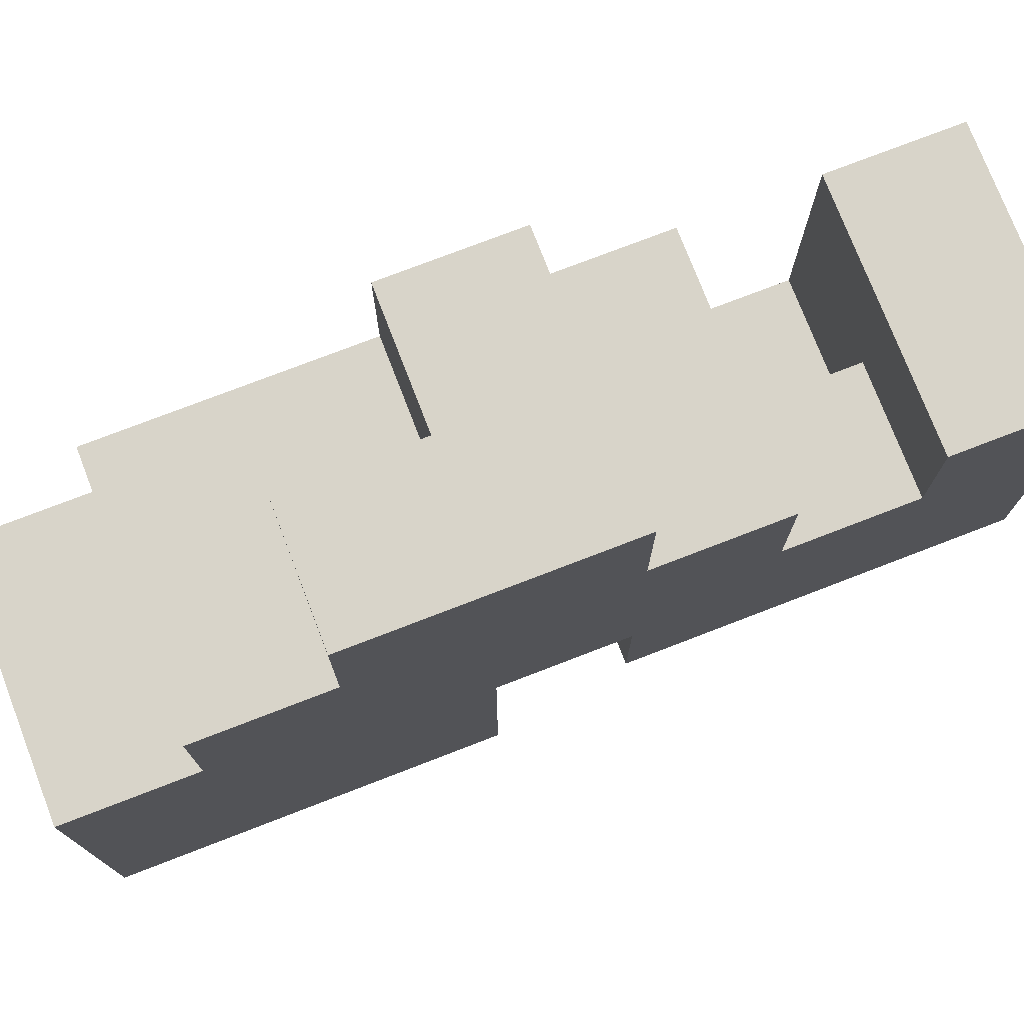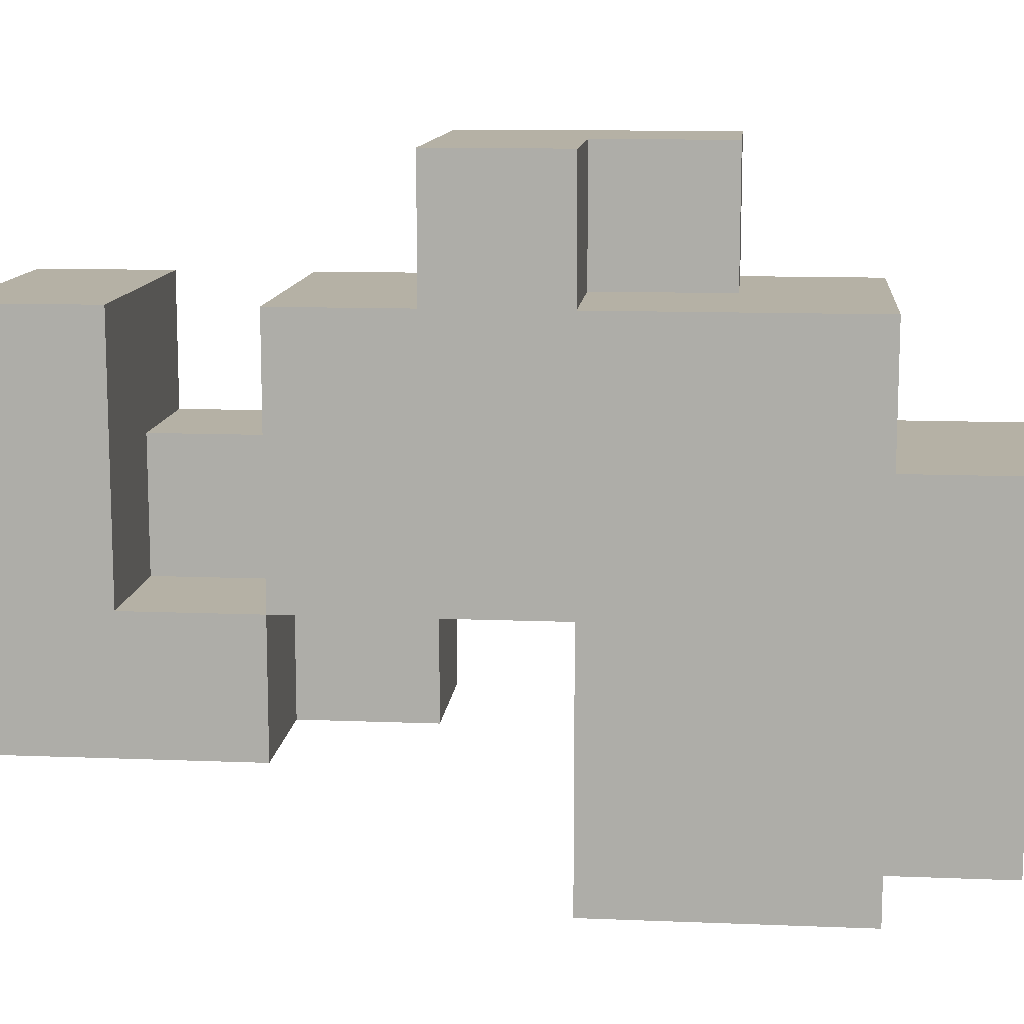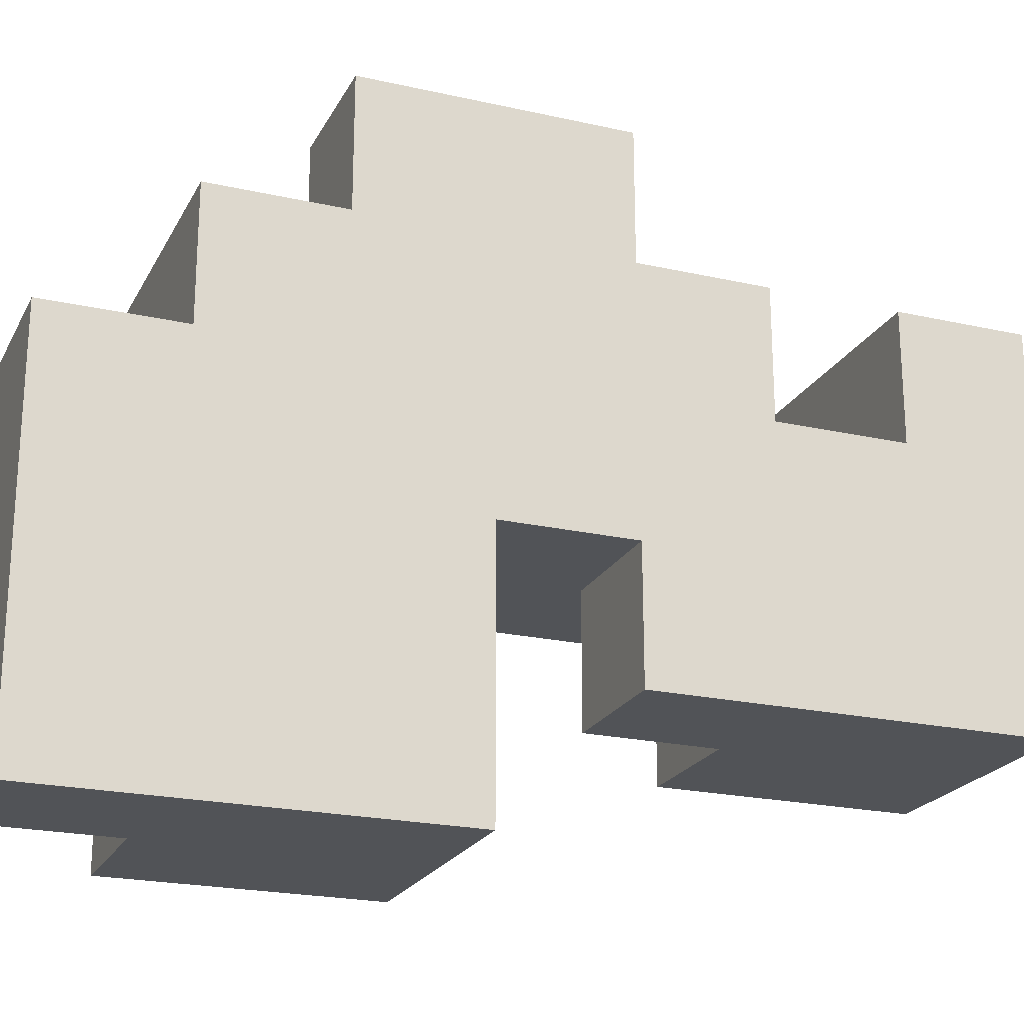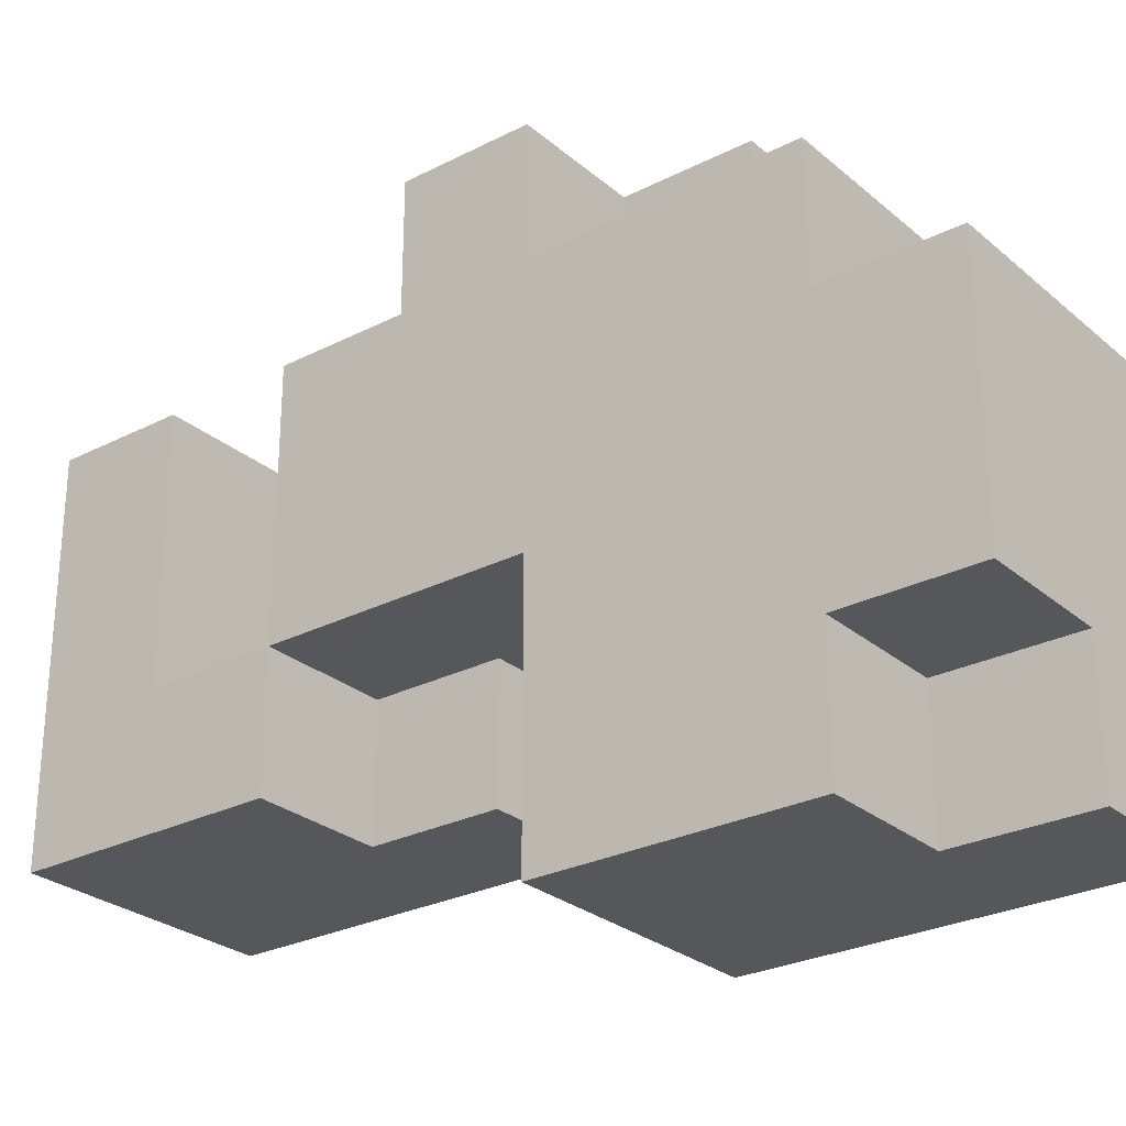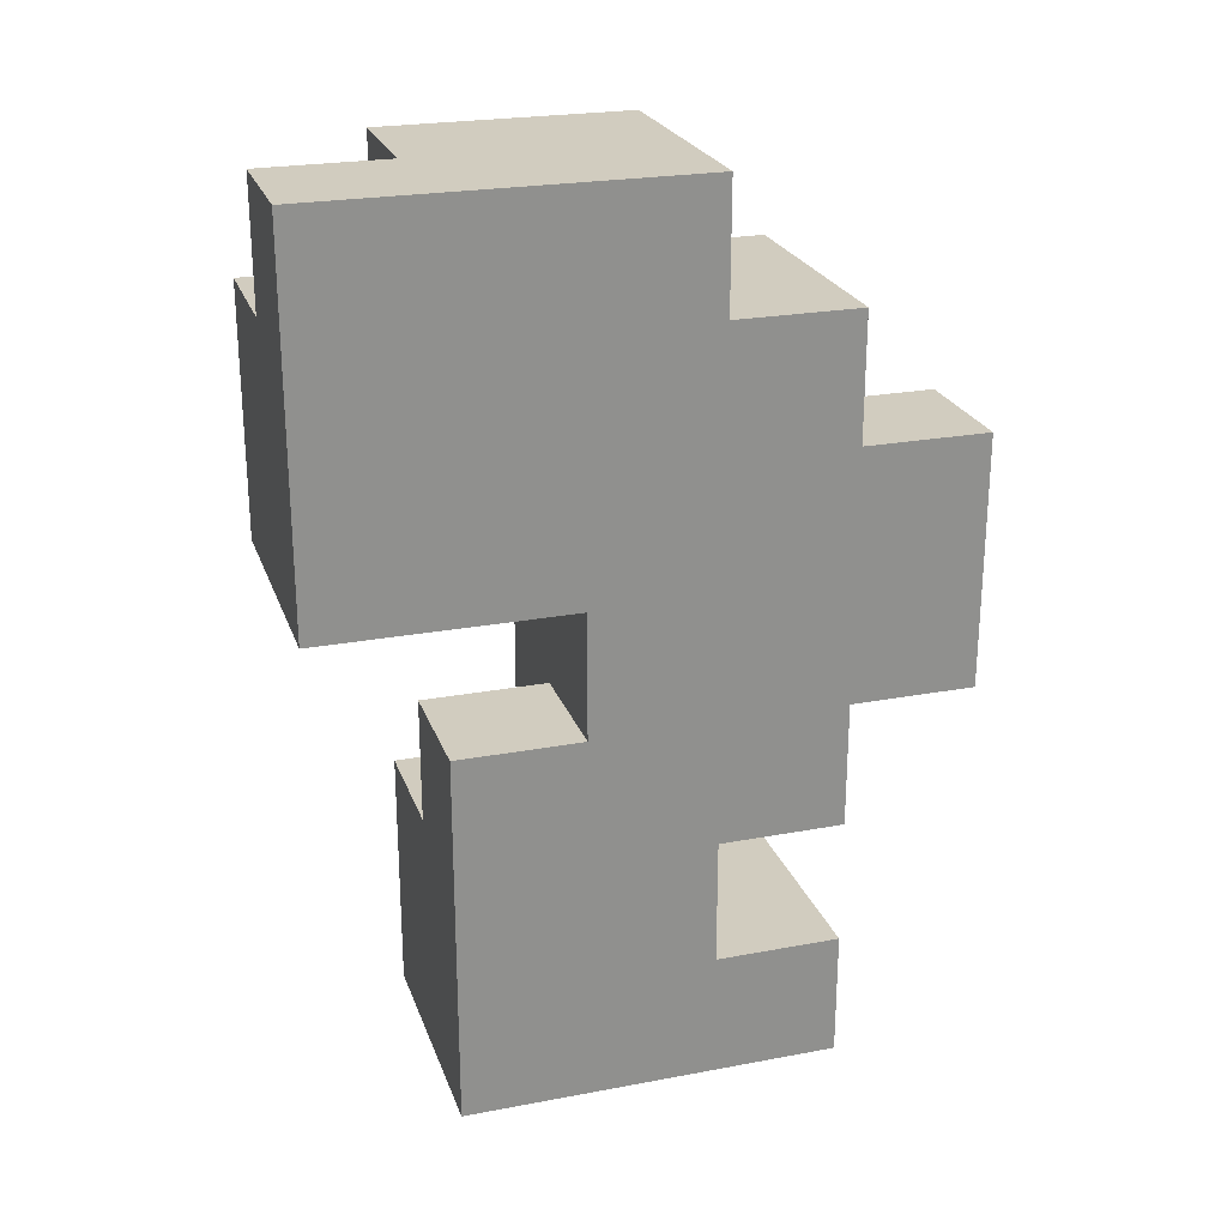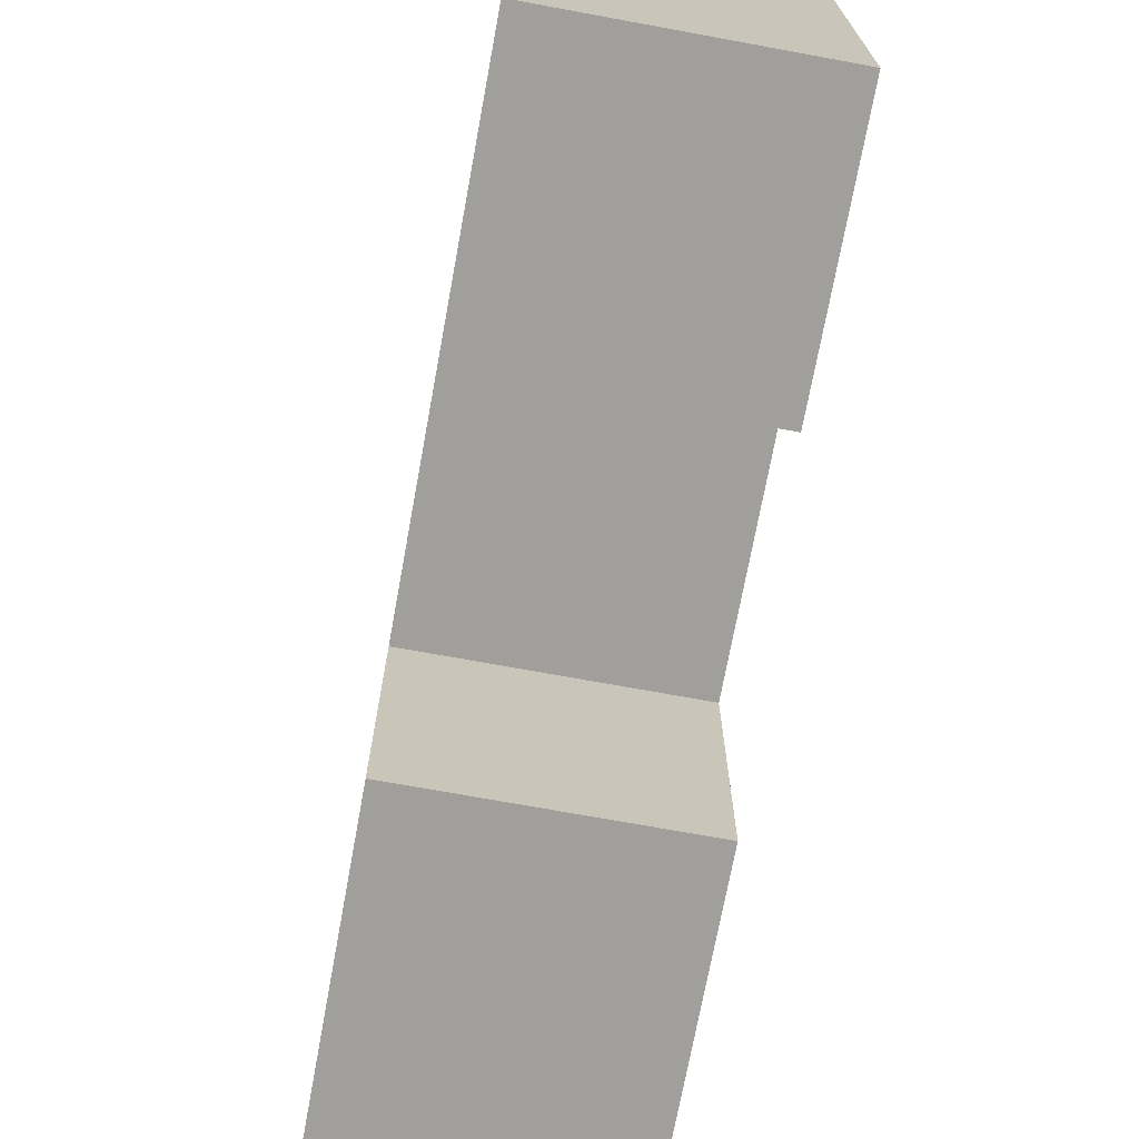
<metadata>
{"format":"obj","ext":"obj","renderer":"f3d","projection":"perspective","resolution":1024,"background":"white","views":[{"elev":75.7,"azim":-111.1,"up":"+Z"},{"elev":11.8,"azim":95.5,"up":"+Z"},{"elev":-22.0,"azim":-111.5,"up":"+Z"},{"elev":-27.4,"azim":128.1,"up":"+Z"},{"elev":24.1,"azim":-107.2,"up":"+Y"},{"elev":-71.2,"azim":-10.4,"up":"+Z"}]}
</metadata>
<code>
v -1 0 1.5
v -1 0 -1.5
v -1 1 1.5
v -1 1 0.5
v -1 2 1.5
v -1 2 0.5
v -1 3 2.5
v -1 3 1.5
v -1 3 -0.5
v -1 3 -1.5
v -1 4 -0.5
v -1 4 -2.5
v -1 5 2.5
v -1 5 1.5
v -1 6 1.5
v -1 6 0.5
v -1 7 0.5
v -1 7 -2.5
v 0 1 0.5
v 0 1 -0.5
v 0 2 0.5
v 0 2 -0.5
v 0 2 -1.5
v 0 3 -0.5
v 0 3 -1.5
v 0 4 2.5
v 0 4 1.5
v 0 5 2.5
v 0 5 1.5
v 0 6 -1.5
v 0 6 -2.5
v 0 7 -1.5
v 0 7 -2.5
v 1 0 1.5
v 1 0 -1.5
v 1 1 1.5
v 1 1 -0.5
v 1 2 1.5
v 1 2 -0.5
v 1 2 -1.5
v 1 3 2.5
v 1 3 1.5
v 1 4 2.5
v 1 4 1.5
v 1 4 -0.5
v 1 4 -2.5
v 1 6 1.5
v 1 6 0.5
v 1 6 -1.5
v 1 6 -2.5
v 1 7 0.5
v 1 7 -1.5
v -1 3 2.5
v -1 5 2.5
v 0 4 2.5
v 0 5 2.5
v 1 3 2.5
v 1 4 2.5
v -1 0 1.5
v -1 1 1.5
v -1 2 1.5
v -1 3 1.5
v -1 5 1.5
v -1 6 1.5
v 0 4 1.5
v 0 5 1.5
v 1 0 1.5
v 1 1 1.5
v 1 2 1.5
v 1 3 1.5
v 1 4 1.5
v 1 6 1.5
v -1 1 0.5
v -1 2 0.5
v -1 6 0.5
v -1 7 0.5
v 0 1 0.5
v 0 2 0.5
v 1 6 0.5
v 1 7 0.5
v 0 1 -0.5
v 0 2 -0.5
v 1 1 -0.5
v 1 2 -0.5
v -1 3 -0.5
v -1 4 -0.5
v 0 2 -0.5
v 0 3 -0.5
v 1 2 -0.5
v 1 4 -0.5
v -1 0 -1.5
v -1 3 -1.5
v 0 2 -1.5
v 0 3 -1.5
v 0 6 -1.5
v 0 7 -1.5
v 1 0 -1.5
v 1 2 -1.5
v 1 6 -1.5
v 1 7 -1.5
v -1 4 -2.5
v -1 7 -2.5
v 0 6 -2.5
v 0 7 -2.5
v 1 4 -2.5
v 1 6 -2.5
v -1 0 1.5
v 1 0 1.5
v -1 0 -1.5
v 1 0 -1.5
v -1 2 1.5
v 1 2 1.5
v -1 2 0.5
v 0 2 0.5
v 0 2 -0.5
v 1 2 -0.5
v -1 3 2.5
v 1 3 2.5
v -1 3 1.5
v 1 3 1.5
v -1 4 -0.5
v 1 4 -0.5
v -1 4 -2.5
v 1 4 -2.5
v -1 1 1.5
v 1 1 1.5
v -1 1 0.5
v 0 1 0.5
v 0 1 -0.5
v 1 1 -0.5
v 0 2 -0.5
v 1 2 -0.5
v 0 2 -1.5
v 1 2 -1.5
v -1 3 -0.5
v 0 3 -0.5
v -1 3 -1.5
v 0 3 -1.5
v 0 4 2.5
v 1 4 2.5
v 0 4 1.5
v 1 4 1.5
v -1 5 2.5
v 0 5 2.5
v -1 5 1.5
v 0 5 1.5
v -1 6 1.5
v 1 6 1.5
v -1 6 0.5
v 1 6 0.5
v 0 6 -1.5
v 1 6 -1.5
v 0 6 -2.5
v 1 6 -2.5
v -1 7 0.5
v 1 7 0.5
v 0 7 -1.5
v 1 7 -1.5
v -1 7 -2.5
v 0 7 -2.5
f 3 2 1
f 4 2 3
f 6 2 4
f 8 6 5
f 9 2 6
f 9 6 8
f 10 2 9
f 11 8 7
f 11 9 8
f 13 11 7
f 13 12 11
f 14 12 13
f 15 12 14
f 16 12 15
f 17 12 16
f 18 12 17
f 19 20 21
f 21 20 22
f 22 23 24
f 24 23 25
f 26 27 28
f 28 27 29
f 30 31 32
f 32 31 33
f 34 35 36
f 36 35 37
f 37 35 39
f 39 35 40
f 38 39 42
f 41 42 43
f 42 39 44
f 43 42 44
f 44 39 45
f 44 45 47
f 45 46 47
f 47 46 48
f 48 46 49
f 49 46 50
f 48 49 51
f 51 49 52
f 55 54 53
f 56 54 55
f 57 55 53
f 58 55 57
f 66 64 63
f 67 60 59
f 68 60 67
f 69 62 61
f 70 62 69
f 71 66 65
f 72 64 66
f 72 66 71
f 77 74 73
f 78 74 77
f 79 76 75
f 80 76 79
f 83 82 81
f 84 82 83
f 85 86 88
f 87 88 89
f 88 86 90
f 89 88 90
f 91 92 93
f 93 92 94
f 91 93 97
f 97 93 98
f 95 96 99
f 99 96 100
f 101 102 103
f 103 102 104
f 101 103 105
f 105 103 106
f 109 108 107
f 110 108 109
f 113 112 111
f 114 112 113
f 115 112 114
f 116 112 115
f 119 118 117
f 120 118 119
f 123 122 121
f 124 122 123
f 125 126 127
f 127 126 128
f 128 126 129
f 129 126 130
f 131 132 133
f 133 132 134
f 135 136 137
f 137 136 138
f 139 140 141
f 141 140 142
f 143 144 145
f 145 144 146
f 147 148 149
f 149 148 150
f 151 152 153
f 153 152 154
f 155 156 157
f 157 156 158
f 155 157 159
f 159 157 160

</code>
